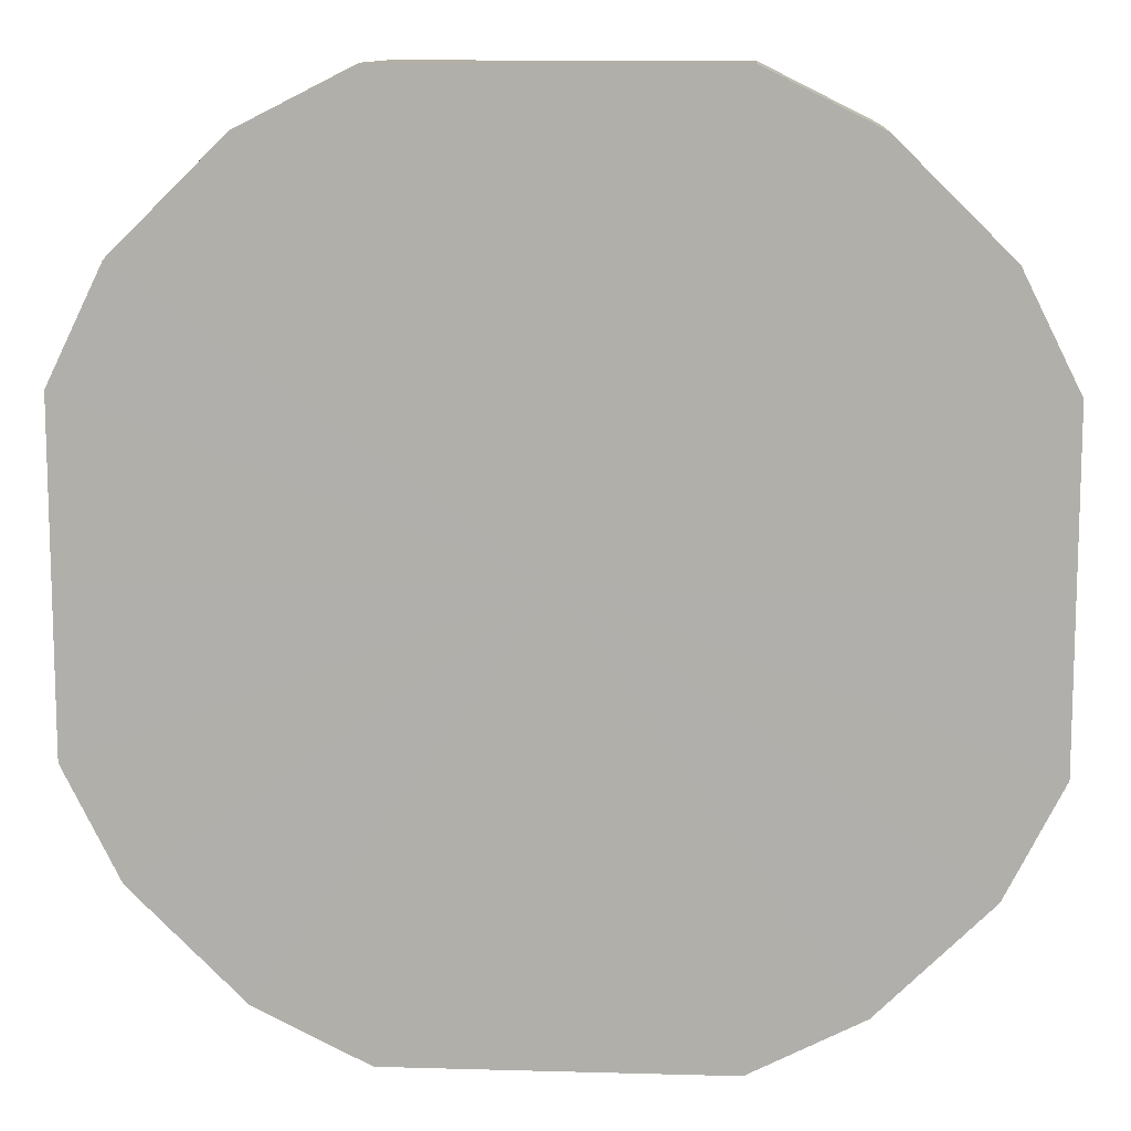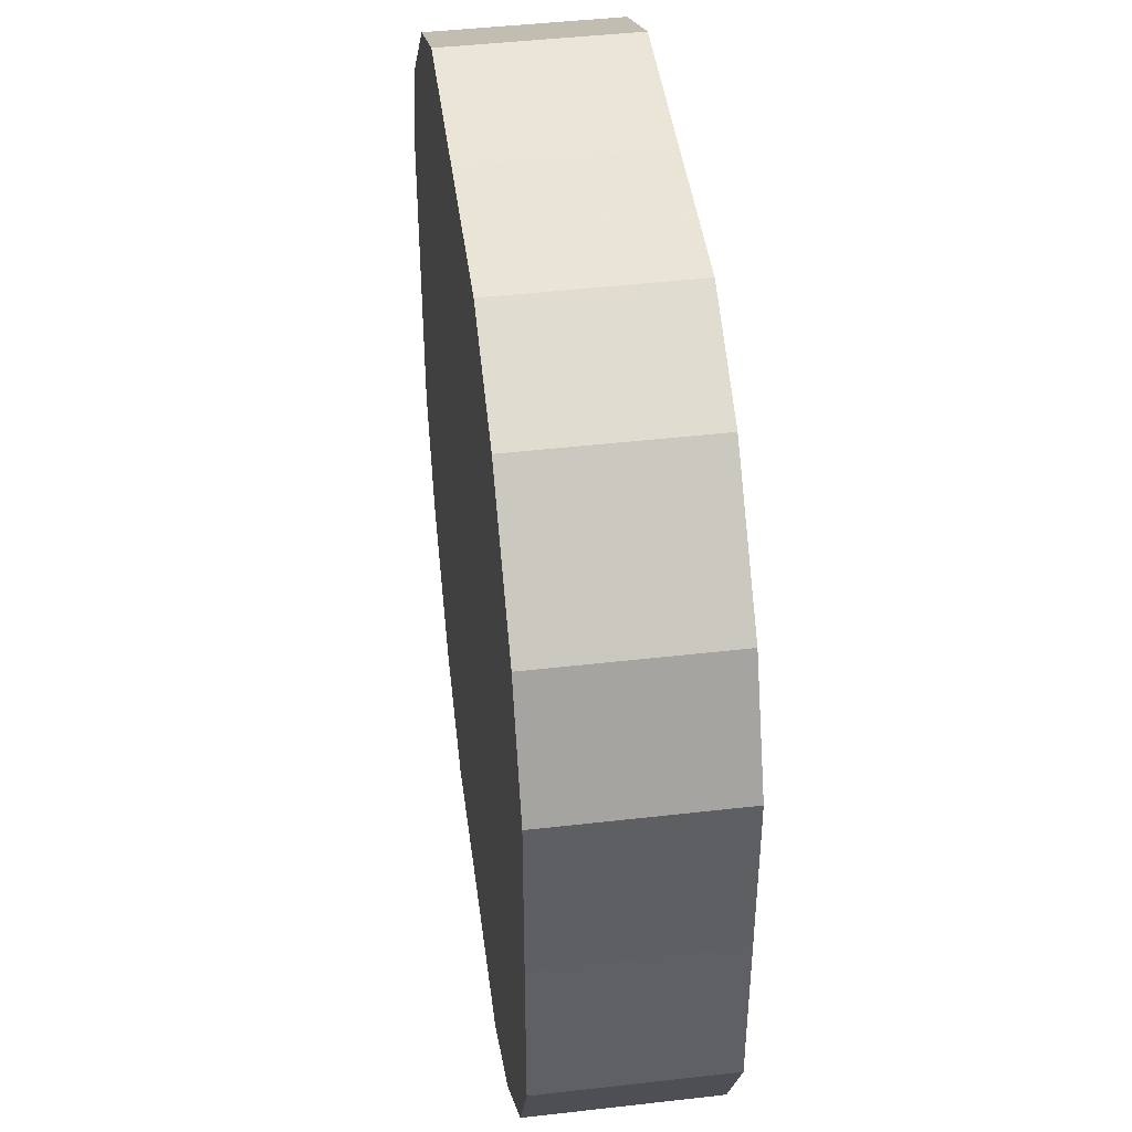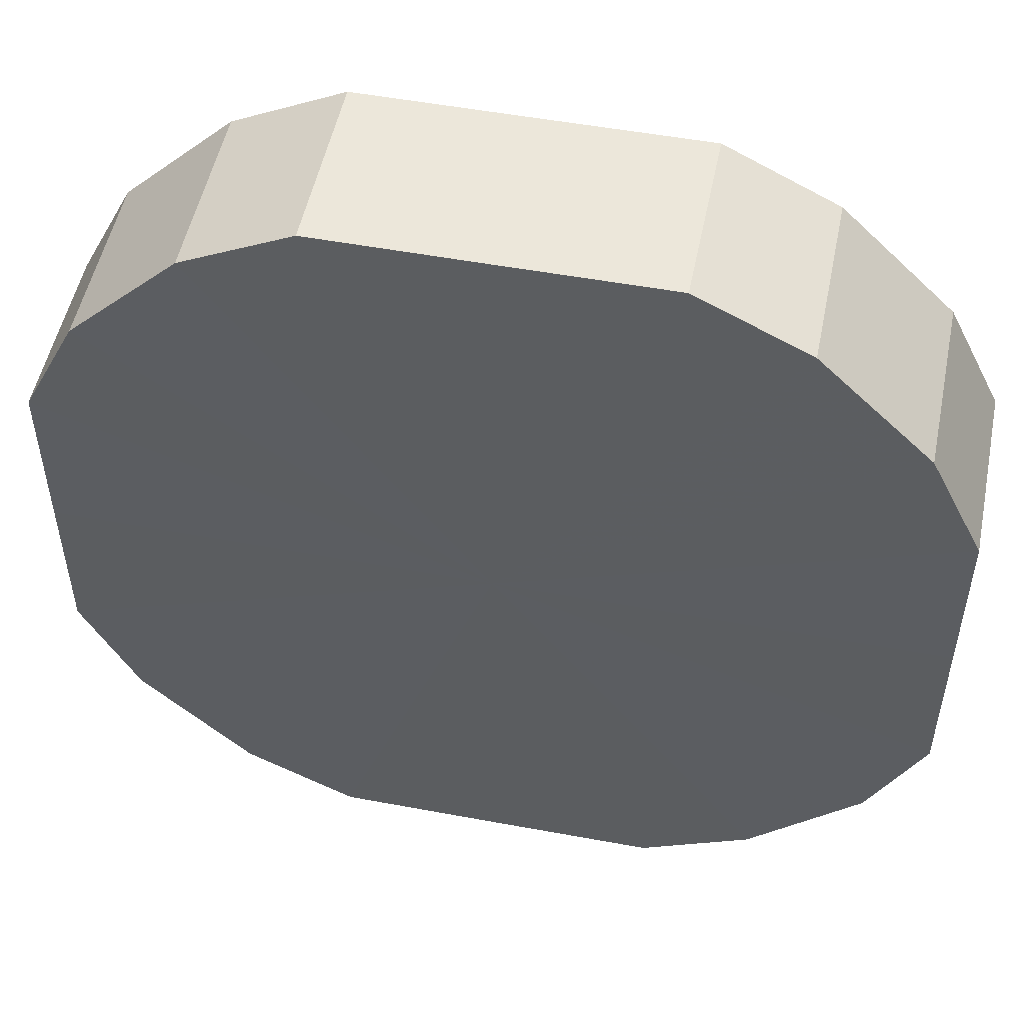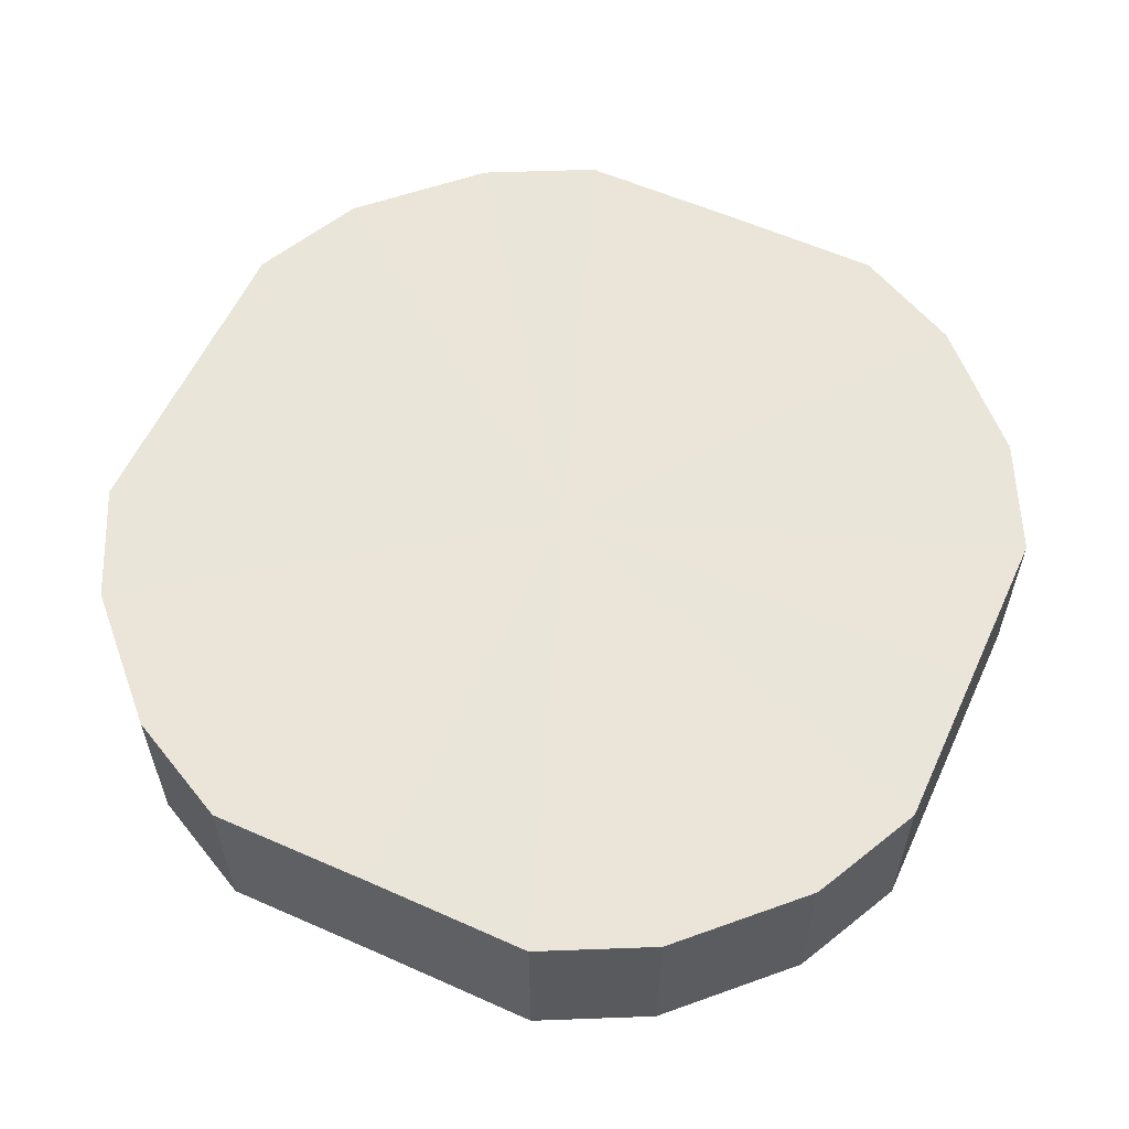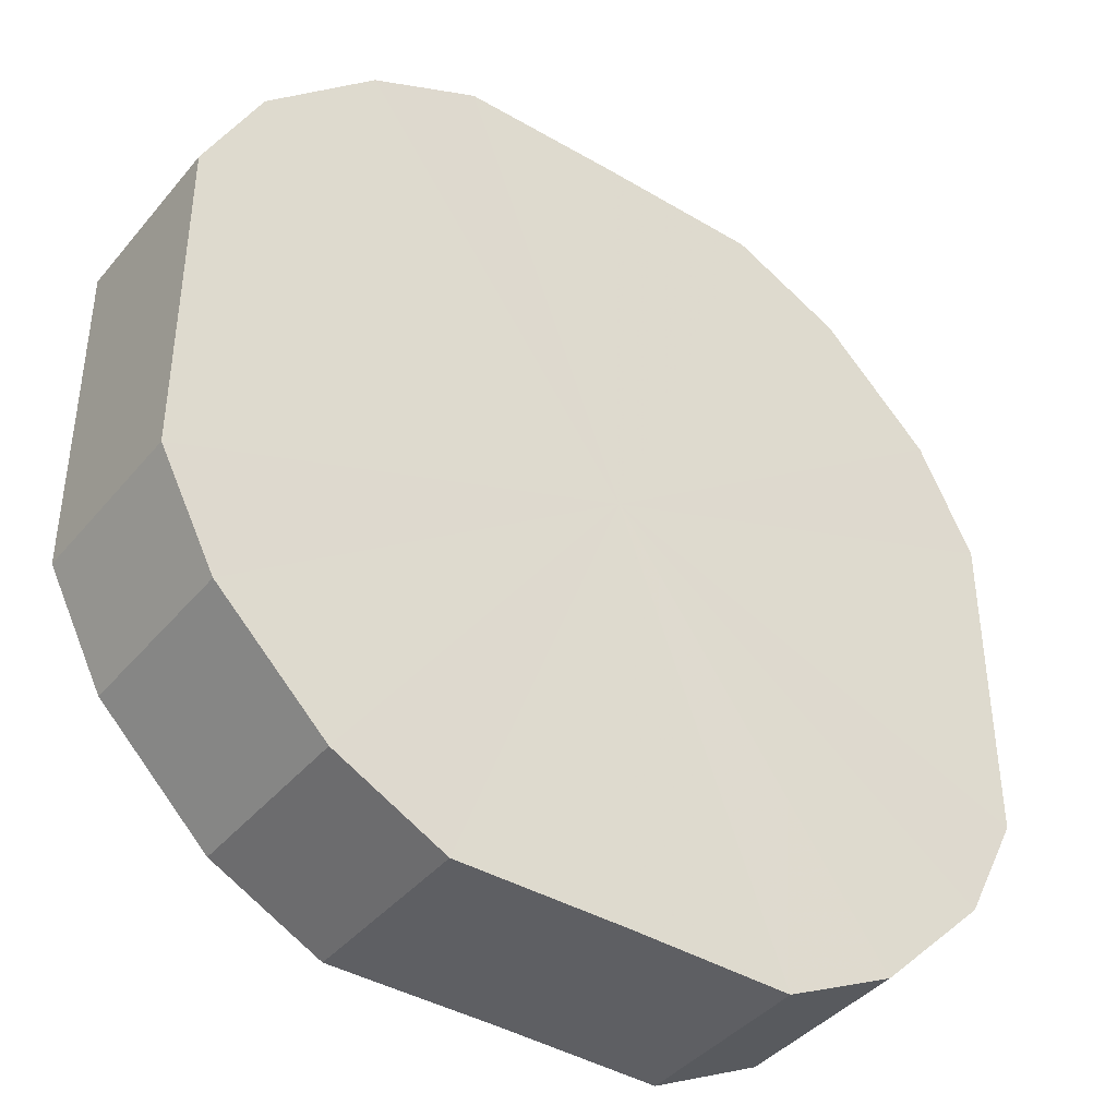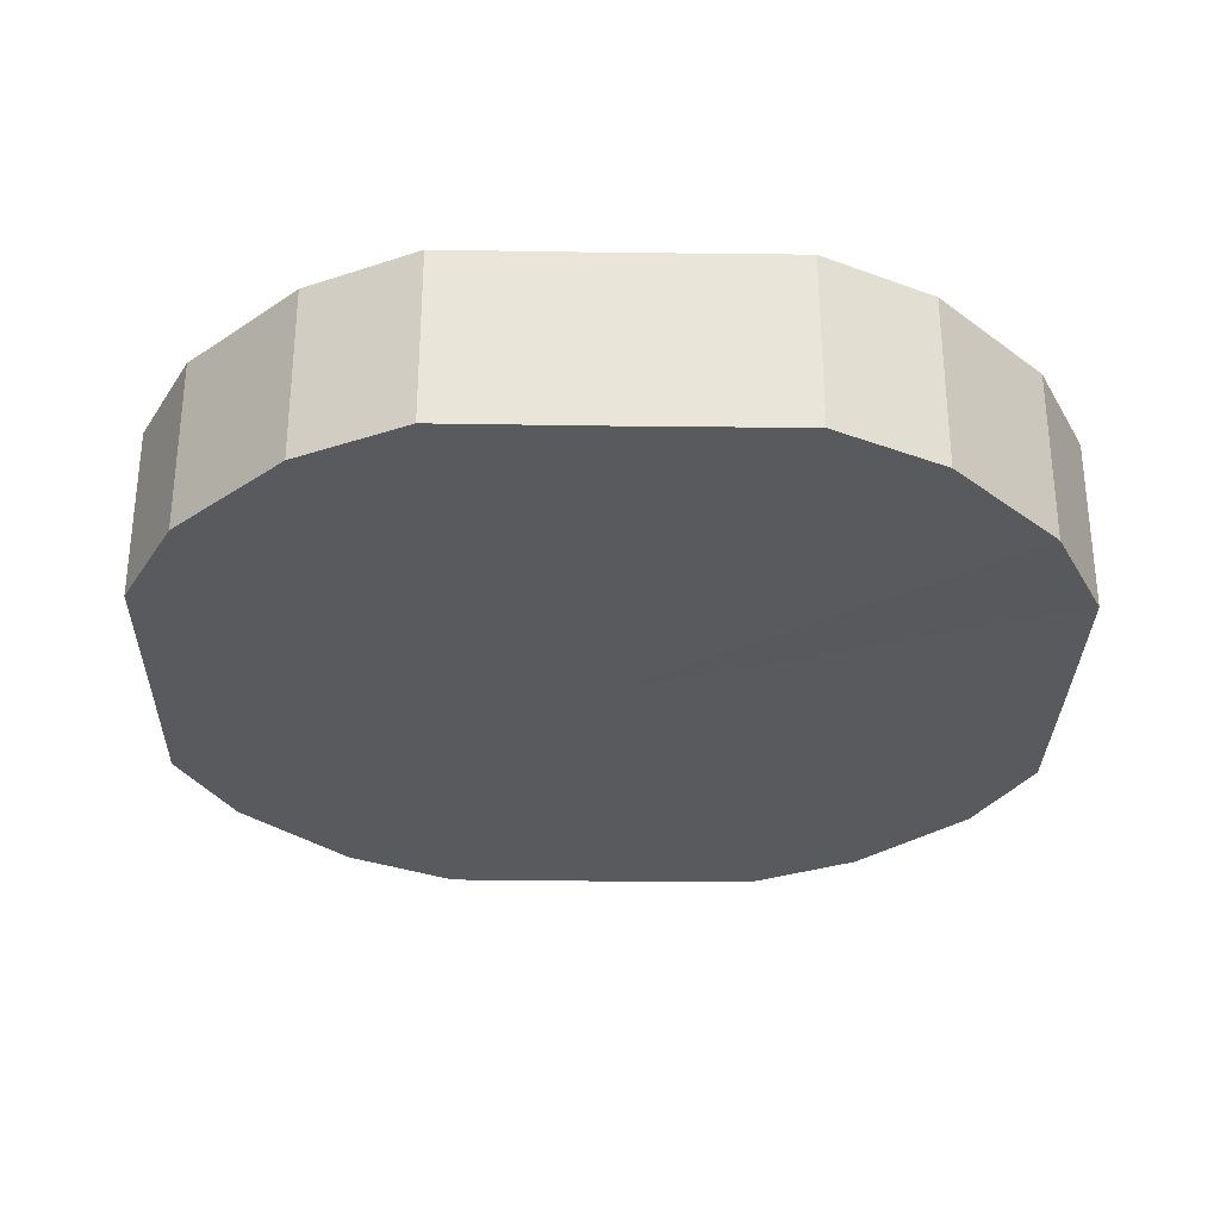
<metadata>
{"format":"obj","ext":"obj","renderer":"f3d","projection":"perspective","resolution":1024,"background":"white","views":[{"elev":11.2,"azim":3.8,"up":"+Y"},{"elev":44.0,"azim":-97.4,"up":"+Y"},{"elev":51.8,"azim":11.4,"up":"+Y"},{"elev":58.6,"azim":-65.4,"up":"+Z"},{"elev":-40.7,"azim":144.2,"up":"+Y"},{"elev":-30.7,"azim":88.8,"up":"+Z"}]}
</metadata>
<code>
o 3773
v 2246 1872 8.341
v 2246 1872 8.341
v 2246 1872 8.309
v 2246 1872 8.341
v 2246 1872 8.309
v 2246 1872 8.341
v 2246 1872 8.309
v 2246 1872 8.341
v 2246 1872 8.309
v 2246 1872 8.341
v 2246 1872 8.309
v 2246 1872 8.341
v 2246 1872 8.309
v 2246 1872 8.341
v 2246 1872 8.309
v 2246 1872 8.341
v 2246 1872 8.309
v 2246 1872 8.341
v 2246 1872 8.309
v 2246 1872 8.341
v 2246 1872 8.309
v 2246 1872 8.341
v 2246 1872 8.309
v 2246 1872 8.341
v 2246 1872 8.309
v 2246 1872 8.341
v 2246 1872 8.309
v 2246 1872 8.341
v 2246 1872 8.309
v 2246 1872 8.341
v 2246 1872 8.309
v 2246 1872 8.341
v 2246 1872 8.309
v 2246 1872 8.341
v 2246 1872 8.309
v 2246 1872 8.341
v 2246 1872 8.309
v 2246 1872 8.341
v 2246 1872 8.309
v 2246 1872 8.309
v 2246 1872 8.309
v 2246 1872 8.341
v 2246 1872 8.309
v 2246 1872 8.341
v 2246 1872 8.309
v 2246 1872 8.309
v 2246 1872 8.341
v 2246 1872 8.309
v 2246 1872 8.341
v 2246 1872 8.341
v 2246 1872 8.309
v 2246 1872 8.309
v 2246 1872 8.341
v 2246 1872 8.309
v 2246 1872 8.341
v 2246 1872 8.341
v 2246 1872 8.309
v 2246 1872 8.309
v 2246 1872 8.341
v 2246 1872 8.309
v 2246 1872 8.341
v 2246 1872 8.341
v 2246 1872 8.309
v 2246 1872 8.309
v 2246 1872 8.341
v 2246 1872 8.309
v 2246 1872 8.341
v 2246 1872 8.341
v 2246 1872 8.309
v 2246 1872 8.309
v 2246 1872 8.341
v 2246 1872 8.309
v 2246 1872 8.341
v 2246 1872 8.341
v 2246 1872 8.309
v 2246 1872 8.309
v 2246 1872 8.341
v 2246 1872 8.309
v 2246 1872 8.341
v 2246 1872 8.341
v 2246 1872 8.341
v 2246 1872 8.341
v 2246 1872 8.341
v 2246 1872 8.341
v 2246 1872 8.341
v 2246 1872 8.341
v 2246 1872 8.341
v 2246 1872 8.341
v 2246 1872 8.341
v 2246 1872 8.341
v 2246 1872 8.341
v 2246 1872 8.341
v 2246 1872 8.341
v 2246 1872 8.341
v 2246 1872 8.341
v 2246 1872 8.341
v 2246 1872 8.341
v 2246 1872 8.341
v 2246 1872 8.341
v 2246 1872 8.341
v 2246 1872 8.341
v 2246 1872 8.309
v 2246 1872 8.309
v 2246 1872 8.309
v 2246 1872 8.309
v 2246 1872 8.309
v 2246 1872 8.309
v 2246 1872 8.309
v 2246 1872 8.309
v 2246 1872 8.309
v 2246 1872 8.309
v 2246 1872 8.309
v 2246 1872 8.309
v 2246 1872 8.309
v 2246 1872 8.309
v 2246 1872 8.309
v 2246 1872 8.309
v 2246 1872 8.309
v 2246 1872 8.309
v 2246 1872 8.309
v 2246 1872 8.309
v 2246 1872 8.309
f 1 2 3
f 2 4 5
f 6 1 7
f 4 8 9
f 10 6 11
f 8 12 13
f 14 10 15
f 12 16 17
f 18 14 19
f 16 20 21
f 22 18 23
f 20 24 25
f 26 22 27
f 24 28 29
f 30 26 31
f 28 32 33
f 34 30 35
f 32 36 37
f 38 34 39
f 36 38 40
f 41 42 43
f 43 44 45
f 46 47 41
f 48 49 46
f 45 50 51
f 52 53 48
f 54 55 52
f 51 56 57
f 58 59 54
f 60 61 58
f 57 62 63
f 64 65 60
f 66 67 64
f 63 68 69
f 70 71 66
f 72 73 70
f 69 74 75
f 76 77 72
f 78 79 76
f 75 80 78
f 81 82 83
f 81 84 82
f 81 83 85
f 81 86 84
f 81 85 87
f 81 88 86
f 81 87 89
f 81 90 88
f 81 89 91
f 81 92 90
f 81 91 93
f 81 94 92
f 81 93 95
f 81 96 94
f 81 95 97
f 81 98 96
f 81 97 99
f 81 100 98
f 81 99 101
f 81 101 100
f 102 103 104
f 102 105 103
f 102 104 106
f 102 107 105
f 102 106 108
f 102 109 107
f 102 108 110
f 102 111 109
f 102 110 112
f 102 113 111
f 102 112 114
f 102 115 113
f 102 114 116
f 102 117 115
f 102 116 118
f 102 119 117
f 102 118 120
f 102 121 119
f 102 120 122
f 102 122 121

</code>
